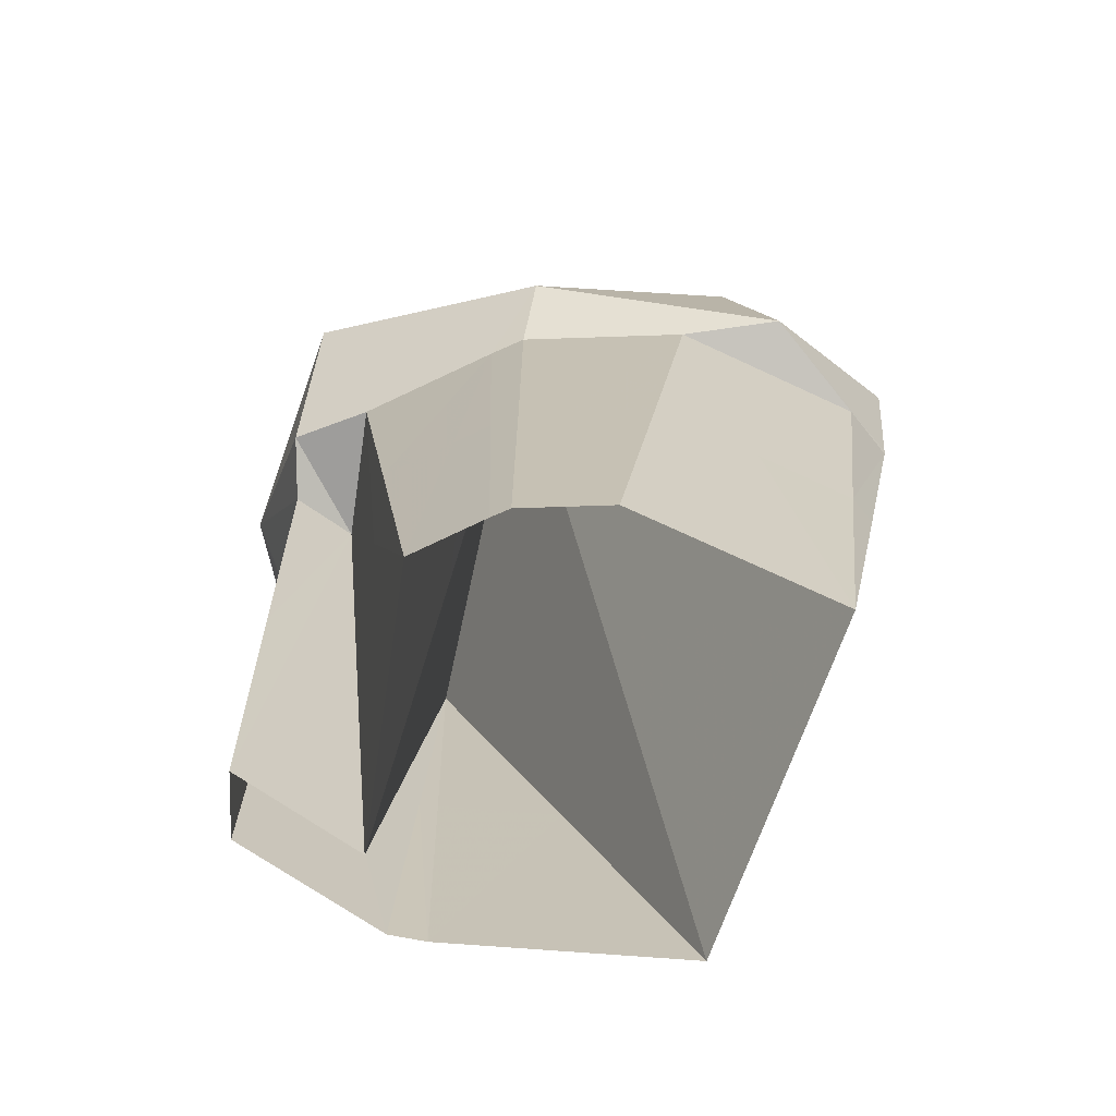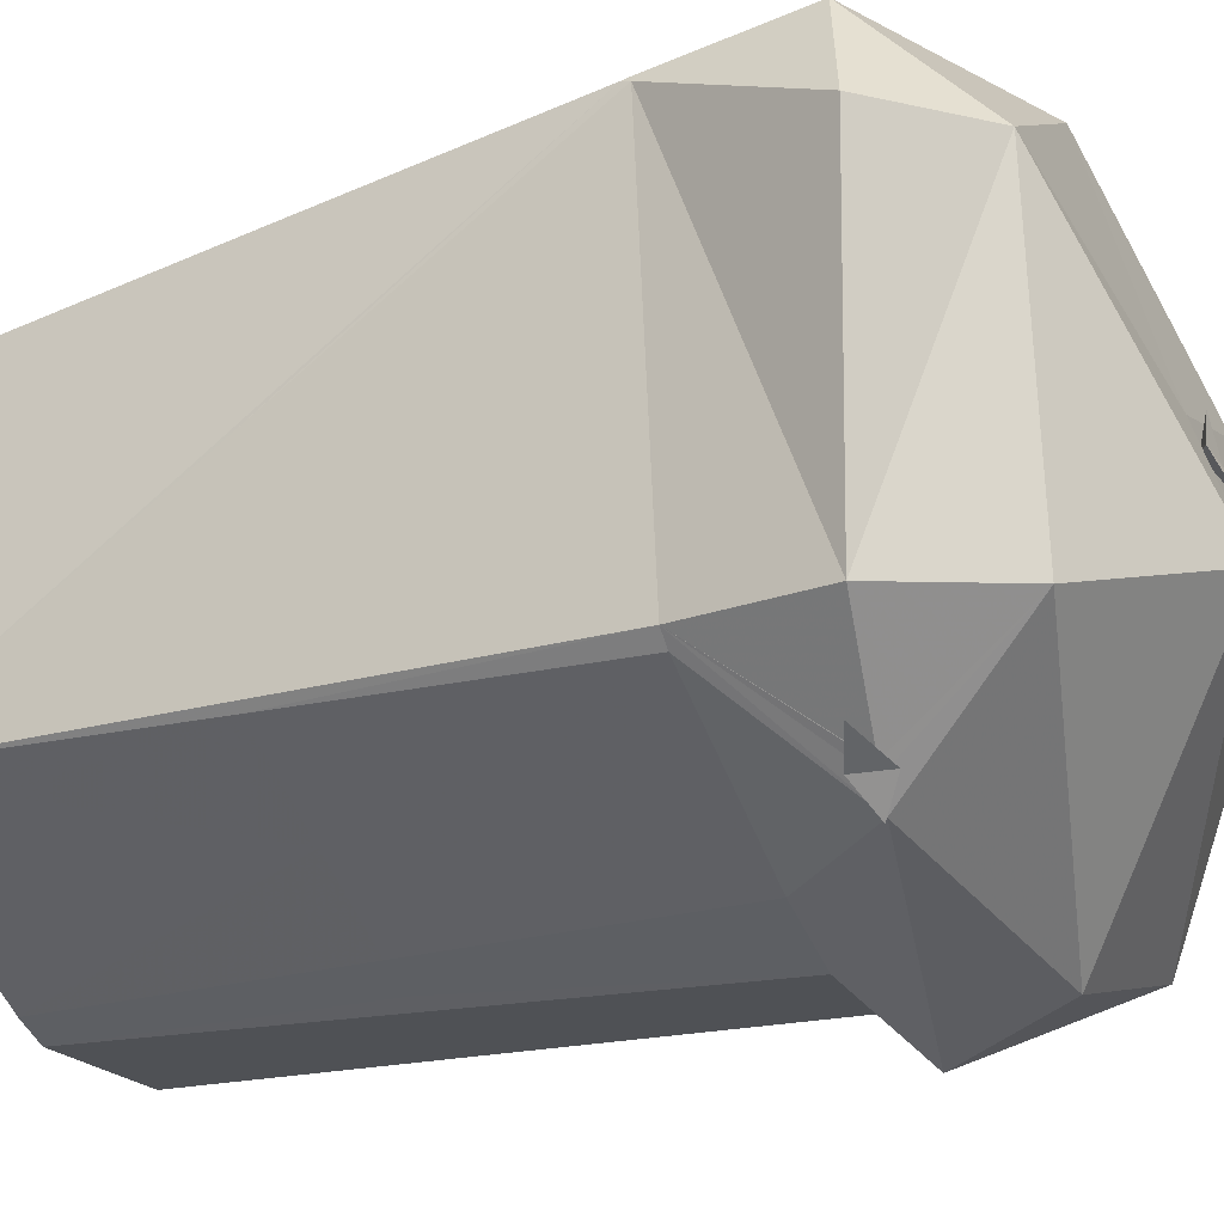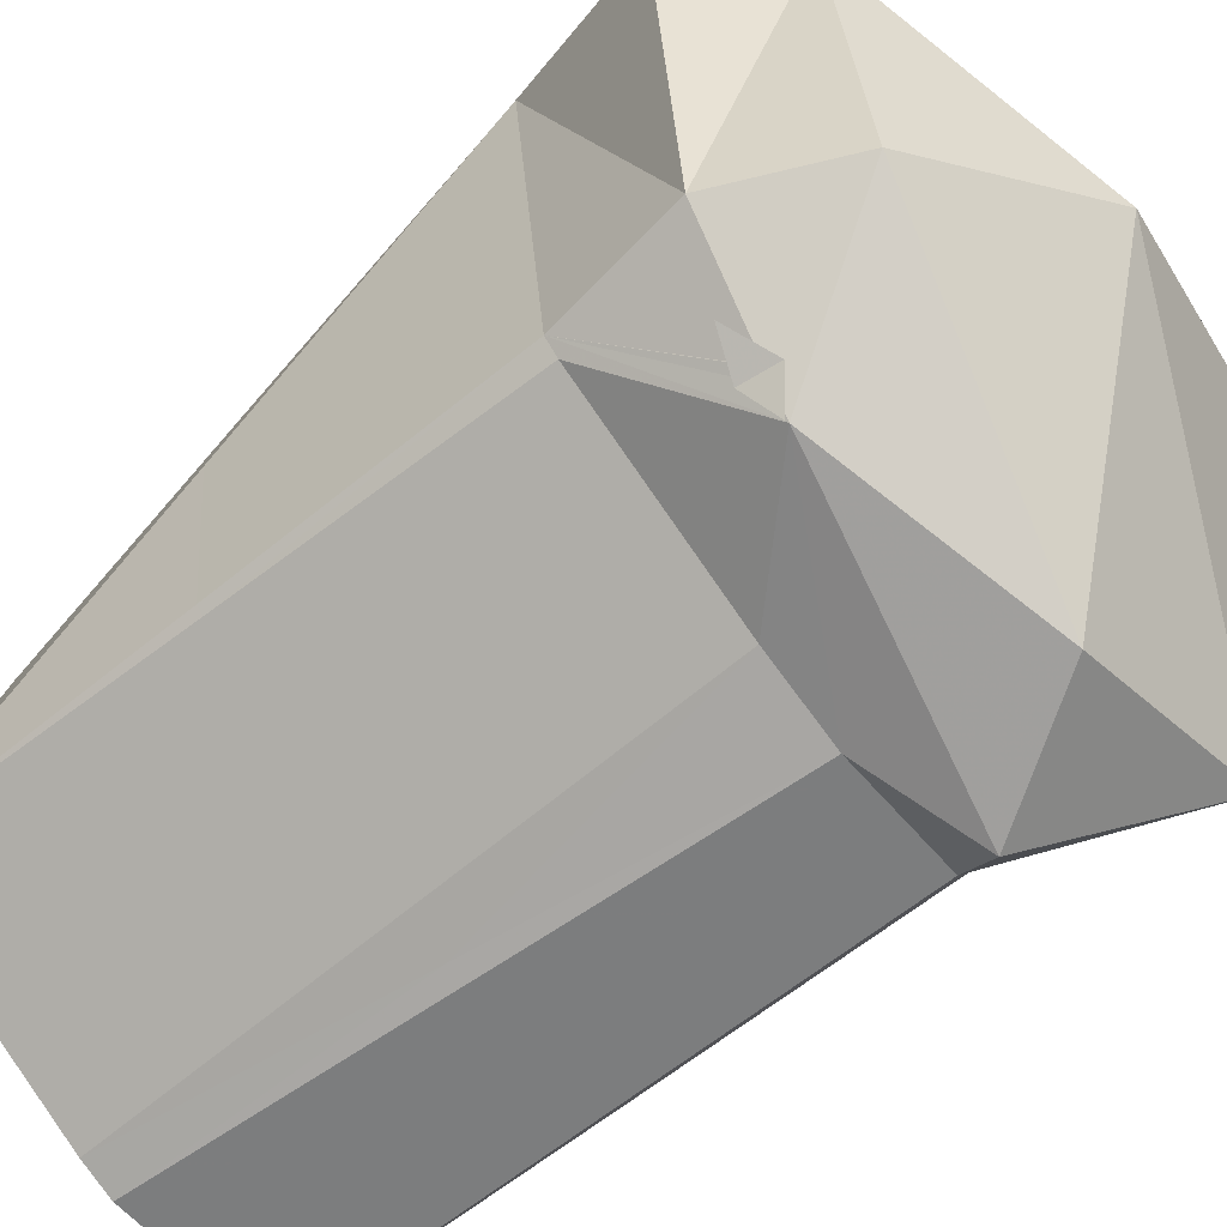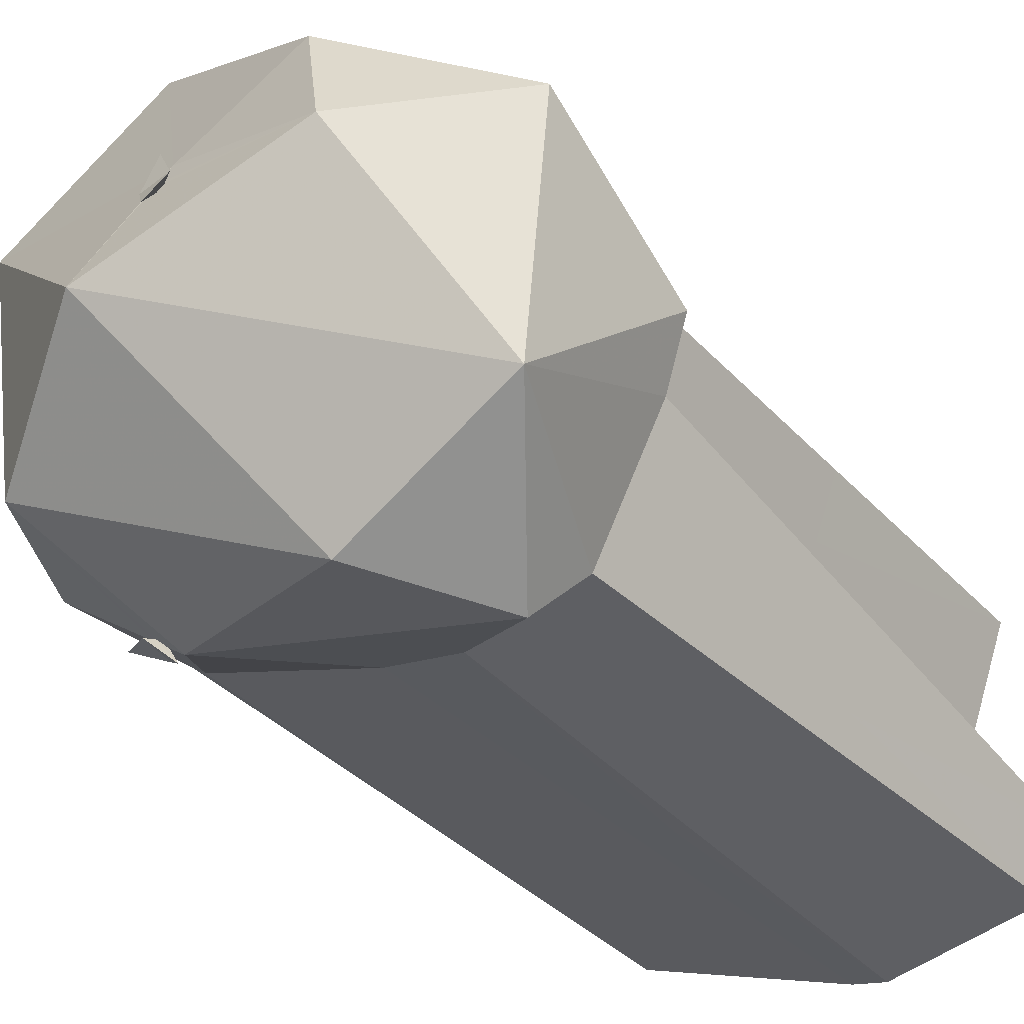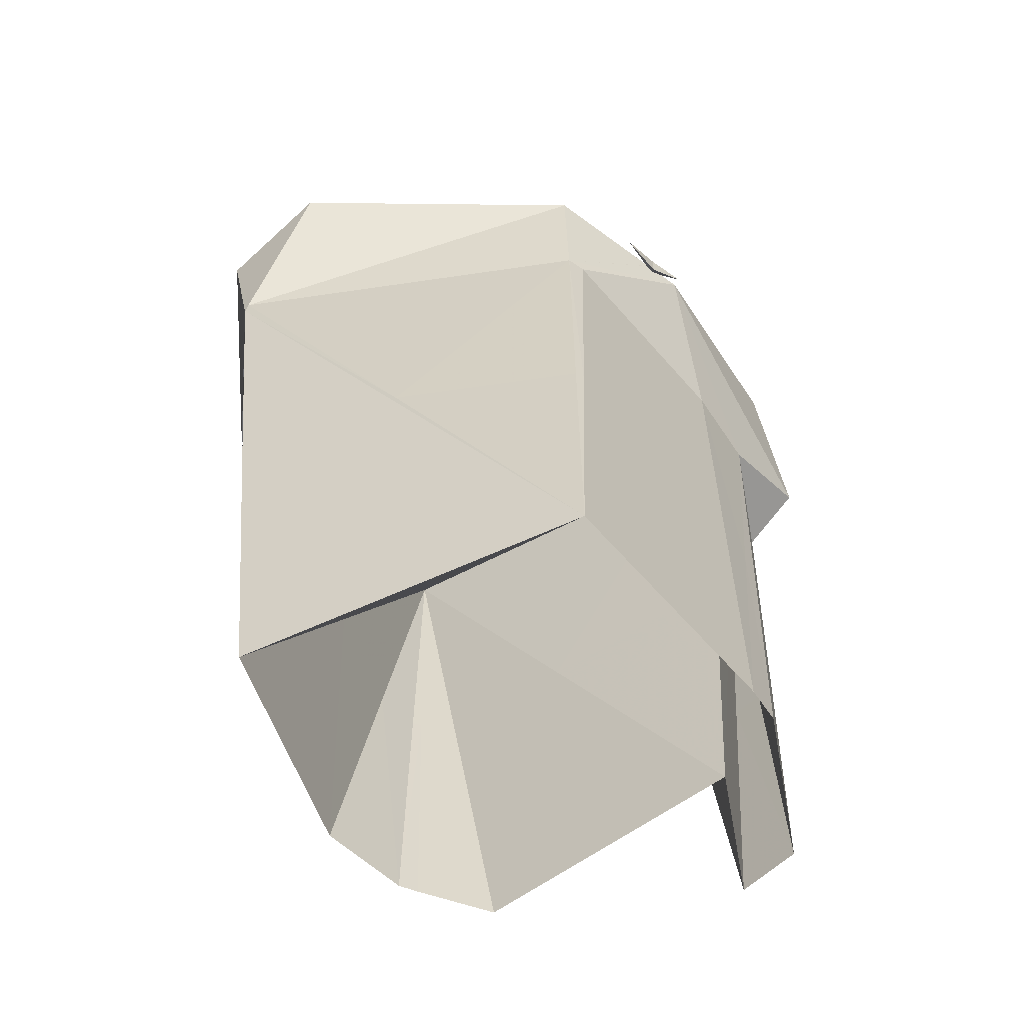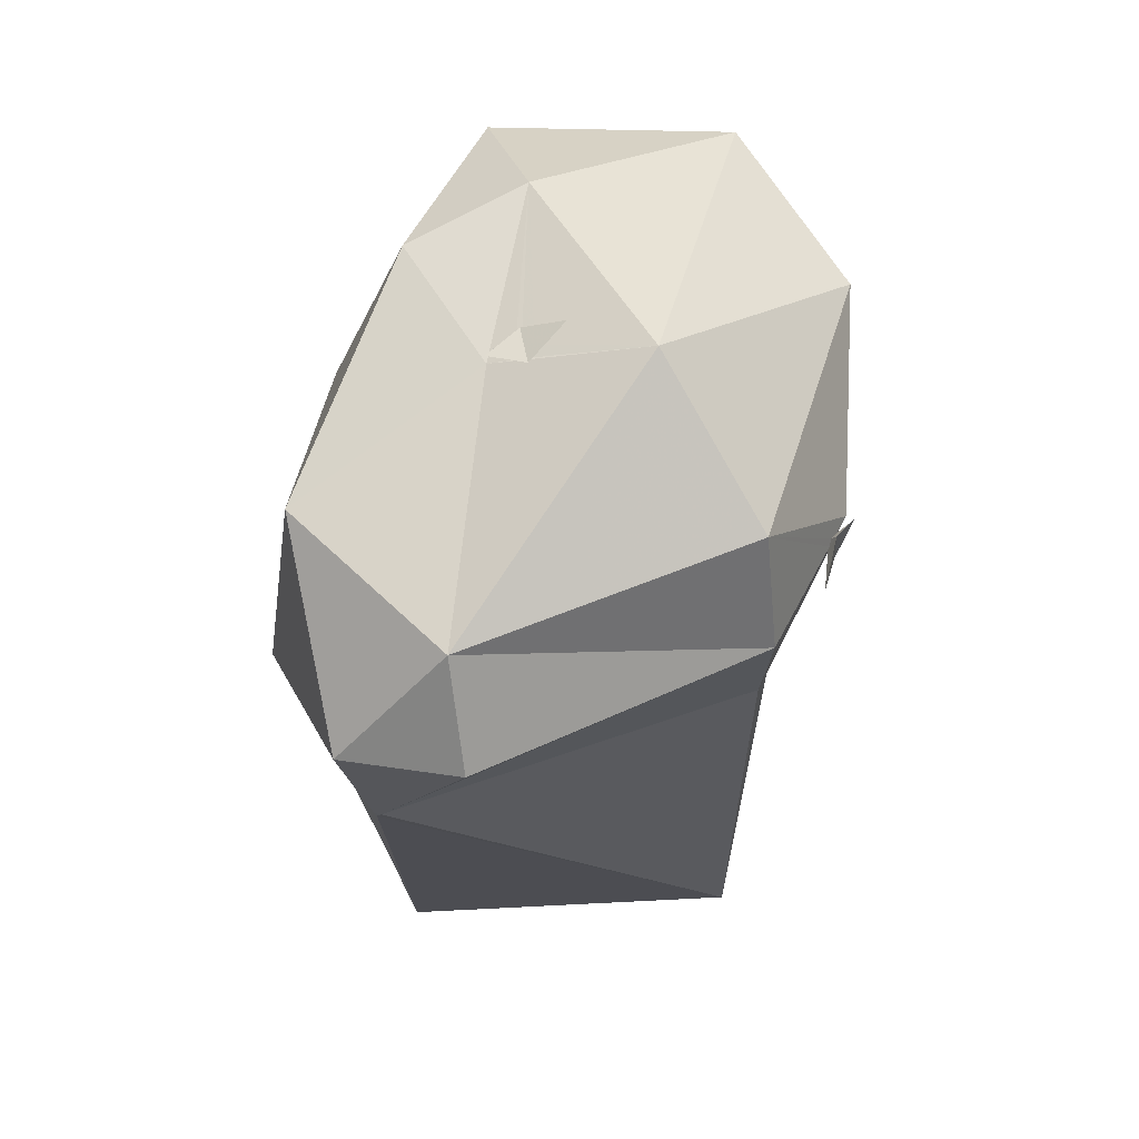
<metadata>
{"format":"obj","ext":"obj","renderer":"f3d","projection":"perspective","resolution":1024,"background":"white","views":[{"elev":-71.6,"azim":-30.0,"up":"+Y"},{"elev":-24.6,"azim":113.5,"up":"+Z"},{"elev":-63.5,"azim":129.4,"up":"+Z"},{"elev":-41.3,"azim":-139.8,"up":"+Z"},{"elev":-61.0,"azim":105.0,"up":"+Y"},{"elev":63.1,"azim":76.8,"up":"+Y"}]}
</metadata>
<code>
o Object.1
v 2.351 5.345 13.51
v 1.745 5.292 13.18
v 1.535 5.95 12.12
v 2.075 5.187 13.55
v 1.614 5.161 13.55
v 1.14 5.424 13.48
v 1.811 5.095 13.8
v 1.772 5.279 14.7
v 7.34 -1.132 5.029
v 7.222 -0.5527 4.766
v 7.288 -1.027 4.976
v 8.617 -1.29 5.463
v 7.077 -0.895 4.858
v 7.38 -1.764 4.766
v 7.117 -1.316 4.871
v 6.445 -1.198 3.897
v 6.814 -1.132 4.581
v 6.827 -1.119 4.581
v -8.049 -4.397 9.926
v -8.852 2.054 12.39
v -7.351 1.277 4.265
v -5.297 -15.56 5.318
v -5.732 -25.34 6.056
v -4.652 -25.34 4.094
v -4.508 -15.13 3.778
v -5.061 -15.13 4.766
v -6.311 -15.13 7.017
v -6.877 -4.897 7.978
v 10.37 3.581 17.72
v 10.53 -0.4738 7.688
v 8.683 3.397 7.688
v -4.376 -4.897 3.462
v -3.547 -3.37 1.527
v 11.28 -5.2 20.6
v 11.37 -4.897 20.47
v 11.28 -4.897 20.67
v -2.809 -1.435 18.93
v 4.339 3.12 21.43
v -3.007 4.779 16.27
v 11.17 -0.2368 21.55
v 12.96 0.5662 17.86
v -4.047 5.345 12.03
v -0.1765 -4.897 3.12
v -0.9269 0.8164 2.093
v 6.261 -1.211 4.107
v -2.414 -15.13 3.607
v 0.3764 -15.13 3.383
v 0.9293 -25.34 3.647
v 1.772 4.805 14.67
v 3.365 6.517 9.794
v -4.758 -15.56 4.344
v -1.967 -15.56 4.12
v 1.351 -15.56 3.844
v 1.772 -5.779 4.041
v -1.151 -15.65 18.1
v 0.1394 -25.34 19.04
v -2.507 -25.34 17.39
v 3.707 -15.65 12.47
v -2.454 -5.963 17.17
v -1.203 -15.13 18.31
v -2.546 -4.897 17.59
v -2.52 -15.13 17.5
v 1.298 -15.13 19.87
v 2.443 -4.897 20.69
v 5.392 -4.252 22.81
v 9.407 -4.897 21.31
v 2.628 -15.65 18.44
v 7.709 -25.34 19.72
v 8.552 -15.13 20.51
v 5.076 -15.13 20.21
v 9.499 -15.27 20.17
v 9.868 -25.34 7.754
v 2.14 -25.34 4.055
v 0.982 -15.13 3.594
v 2.628 -4.897 4.055
v 1.956 -15.56 4.055
v 5.813 -15.56 5.898
v 2.391 -15.13 4.055
v 5.787 -15.13 5.687
v 9.644 -15.13 7.53
v 9.434 -4.897 7.319
v -3.468 -15.65 15.86
v -4.468 -25.34 14.56
v -1.69 -15.65 11.41
v 0.4159 -15.56 4.858
v -5.35 -15.13 13.41
v -6.245 -4.897 12.27
v -4.468 -15.13 11.18
v -2.691 -15.13 6.714
v -4.455 -4.897 7.78
v -0.9269 -25.34 5.661
v -2.888 -15.56 5.121
v -4.85 -5.779 4.581
v -5.1 -15.13 6.925
v 10.62 -15.13 14.11
v 10.57 -15.27 14.18
v 9.894 -15.13 7.754
v 9.934 -4.897 7.741
v -3.31 -4.897 16.53
v -3.889 -15.13 15.55
v -2.915 -25.34 16.84
v -2.678 -15.65 17.01
v -2.48 -15.65 17.28
v -2.902 -15.13 16.97
v -3.112 -15.13 16.68
f 1 2 3
f 2 1 4
f 5 6 2
f 3 2 6
f 7 4 1
f 8 7 1
f 6 8 1
f 6 1 3
f 6 5 7
f 6 7 8
f 9 10 11
f 12 10 9
f 13 11 10
f 12 9 14
f 15 14 9
f 16 17 18
f 16 18 13
f 16 13 10
f 14 16 10
f 14 10 12
f 14 15 16
f 17 16 15
f 19 20 21
f 22 23 24
f 25 24 26
f 27 28 26
f 29 30 31
f 19 21 28
f 28 21 32
f 21 33 32
f 34 35 36
f 37 38 39
f 36 35 40
f 35 41 40
f 20 37 39
f 20 39 42
f 33 43 32
f 44 31 45
f 25 32 46
f 43 46 32
f 47 48 46
f 42 39 49
f 21 42 50
f 38 29 49
f 49 29 50
f 51 24 52
f 53 54 52
f 39 38 49
f 55 56 57
f 31 50 29
f 58 59 54
f 60 61 62
f 60 62 57
f 63 64 60
f 29 38 40
f 41 29 40
f 65 37 64
f 64 37 61
f 44 45 33
f 31 44 50
f 2 50 42
f 4 50 2
f 49 4 7
f 49 50 4
f 42 5 2
f 42 7 5
f 42 49 7
f 65 64 66
f 21 50 44
f 20 42 21
f 29 41 30
f 13 18 45
f 31 11 13
f 31 13 45
f 11 31 30
f 38 65 40
f 21 44 33
f 67 56 55
f 56 67 68
f 37 65 38
f 69 66 70
f 68 71 69
f 34 69 71
f 63 56 70
f 58 72 68
f 53 48 73
f 74 48 47
f 48 74 73
f 74 43 75
f 33 45 43
f 45 75 43
f 76 73 77
f 73 78 79
f 78 75 79
f 80 72 79
f 45 81 75
f 82 83 84
f 85 54 84
f 86 87 88
f 89 88 90
f 88 89 91
f 19 90 87
f 92 93 54
f 92 91 23
f 94 23 89
f 94 90 27
f 19 28 90
f 95 35 34
f 34 96 95
f 97 98 95
f 41 35 30
f 35 98 30
f 99 20 87
f 19 87 20
f 100 99 86
f 100 83 101
f 102 101 82
f 103 57 102
f 104 62 61
f 62 104 57
f 105 104 99
f 104 105 101
f 20 99 37
f 99 61 37
f 66 36 65
f 40 65 36
f 34 36 66
f 80 81 98
f 81 45 98
f 98 9 11
f 30 98 11
f 18 17 45
f 45 17 15
f 15 9 98
f 45 15 98
f 68 96 71
f 34 71 96
f 77 72 58
f 67 59 58
f 96 72 95
f 95 98 35
f 96 68 72
f 84 83 91
f 84 54 59
f 55 59 67
f 67 58 68
f 79 75 81
f 79 72 73
f 88 87 90
f 88 91 83
f 77 58 54
f 77 73 72
f 70 66 64
f 70 56 68
f 46 48 24
f 89 23 91
f 60 57 56
f 60 64 61
f 26 24 23
f 26 28 32
f 86 88 83
f 86 99 87
f 63 60 56
f 63 70 64
f 47 43 74
f 78 73 74
f 75 78 74
f 69 70 68
f 69 34 66
f 100 86 83
f 100 105 99
f 105 100 101
f 27 26 23
f 27 90 28
f 94 89 90
f 94 27 23
f 47 46 43
f 104 61 99
f 104 101 57
f 25 26 32
f 25 46 24
f 80 79 81
f 97 72 80
f 97 95 72
f 97 80 98
f 52 24 48
f 52 54 93
f 85 91 92
f 22 93 92
f 85 84 91
f 85 92 54
f 82 84 59
f 82 101 83
f 103 59 55
f 51 93 22
f 22 92 23
f 53 52 48
f 76 54 53
f 51 22 24
f 51 52 93
f 76 53 73
f 76 77 54
f 102 82 59
f 102 57 101
f 103 55 57
f 103 102 59

</code>
